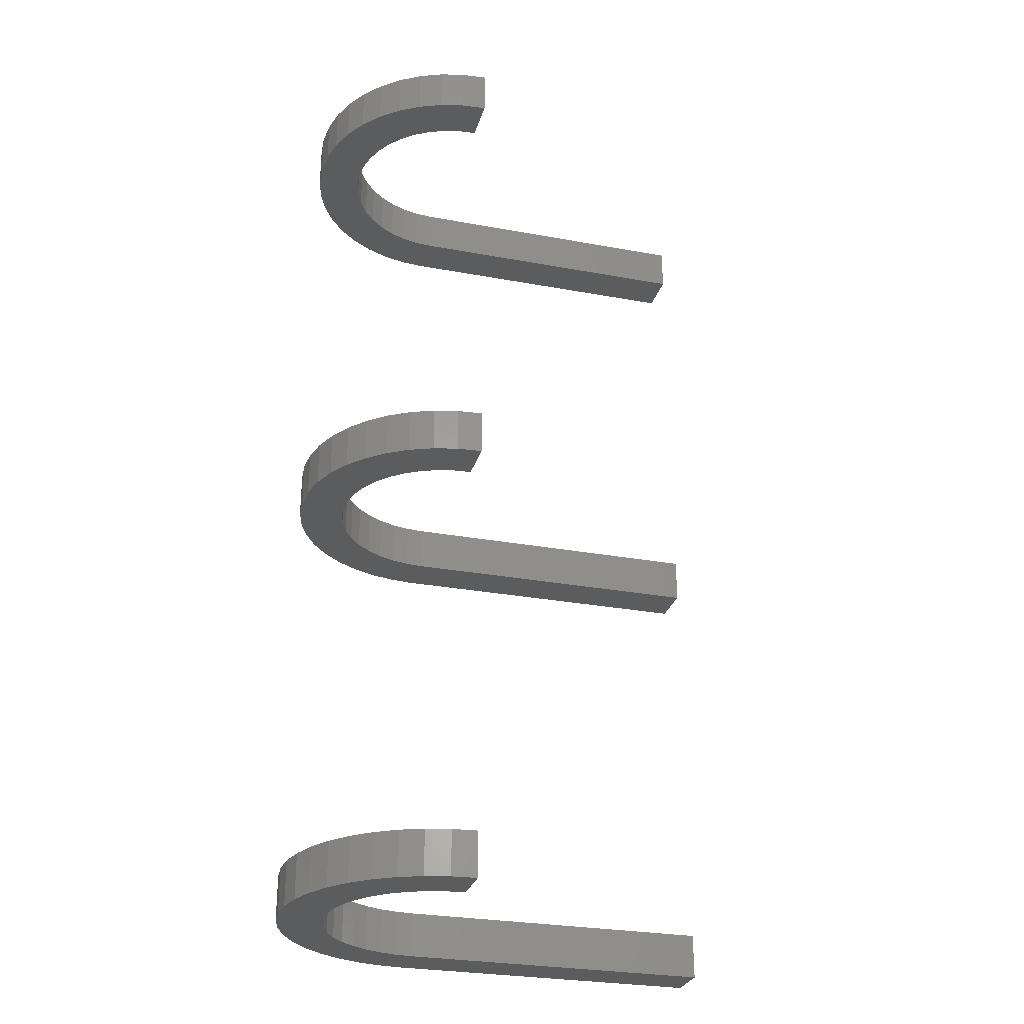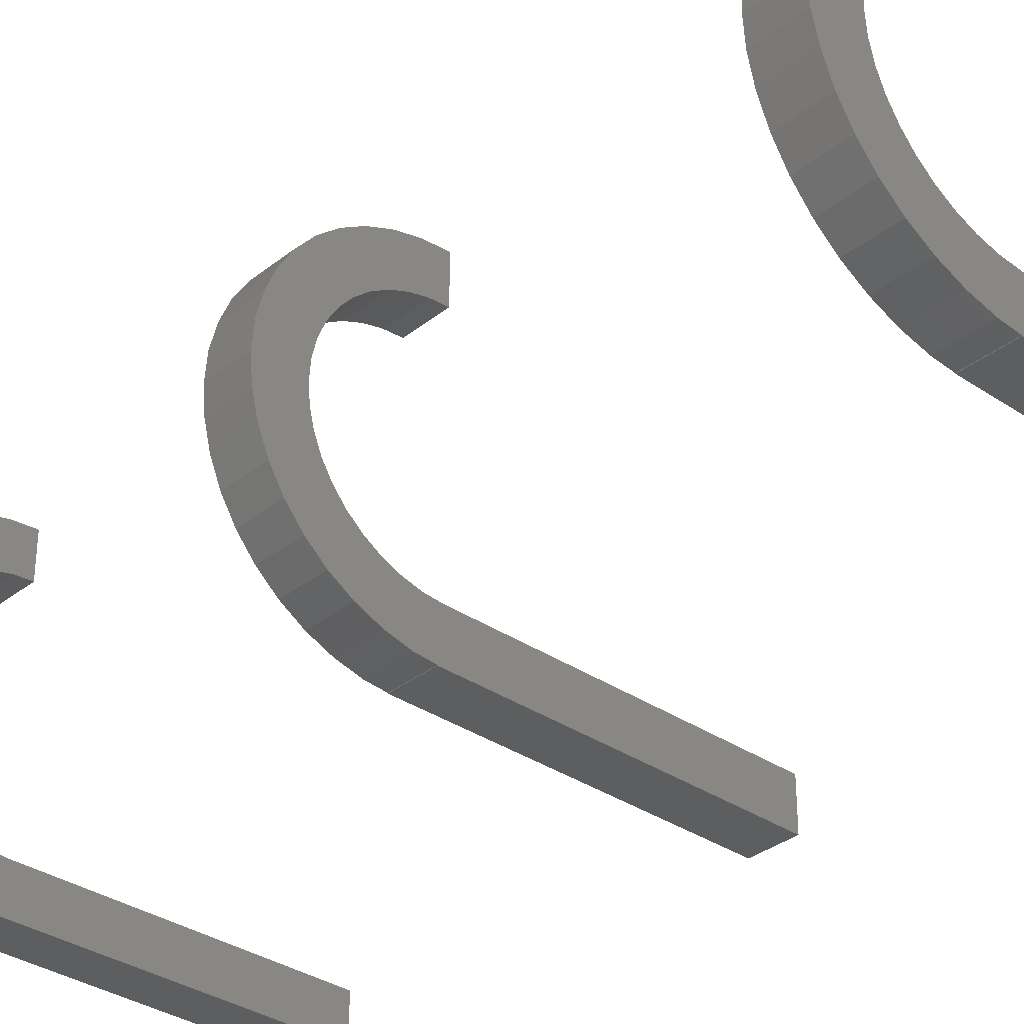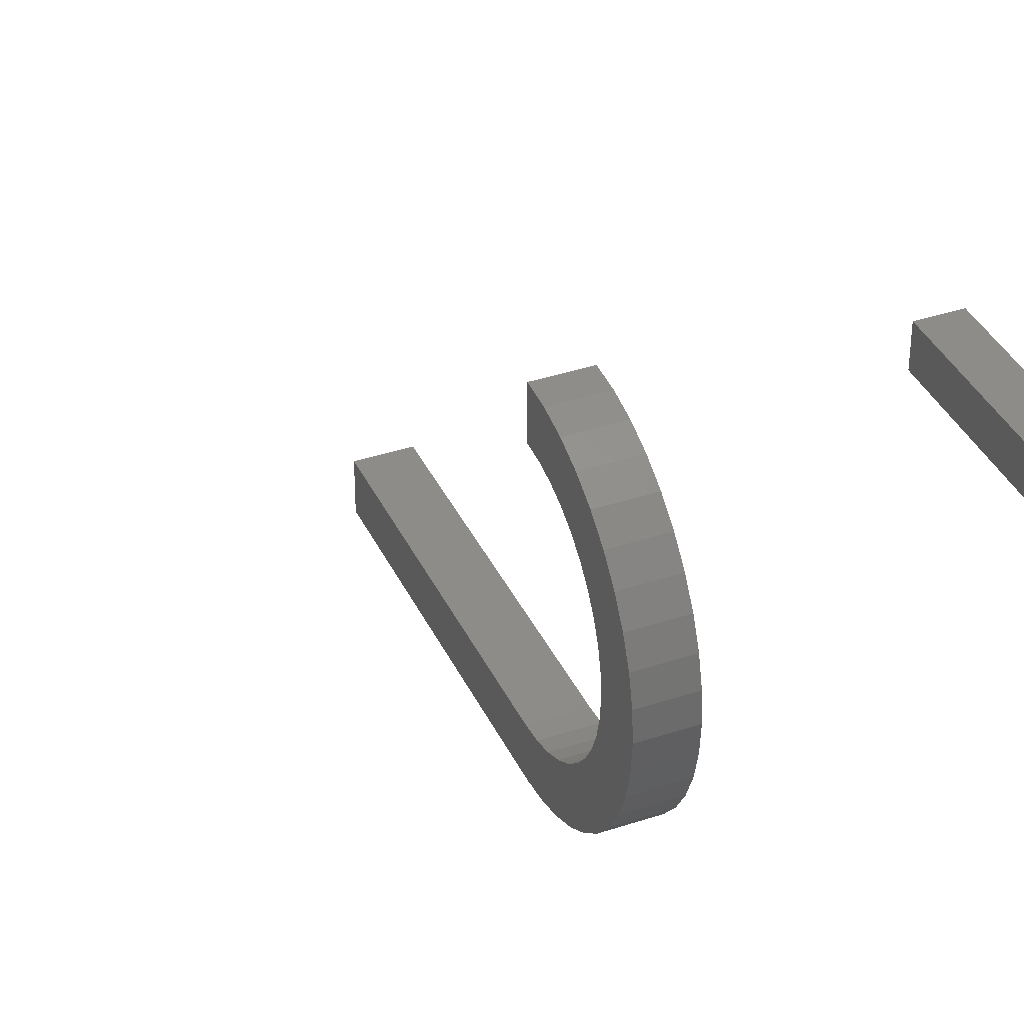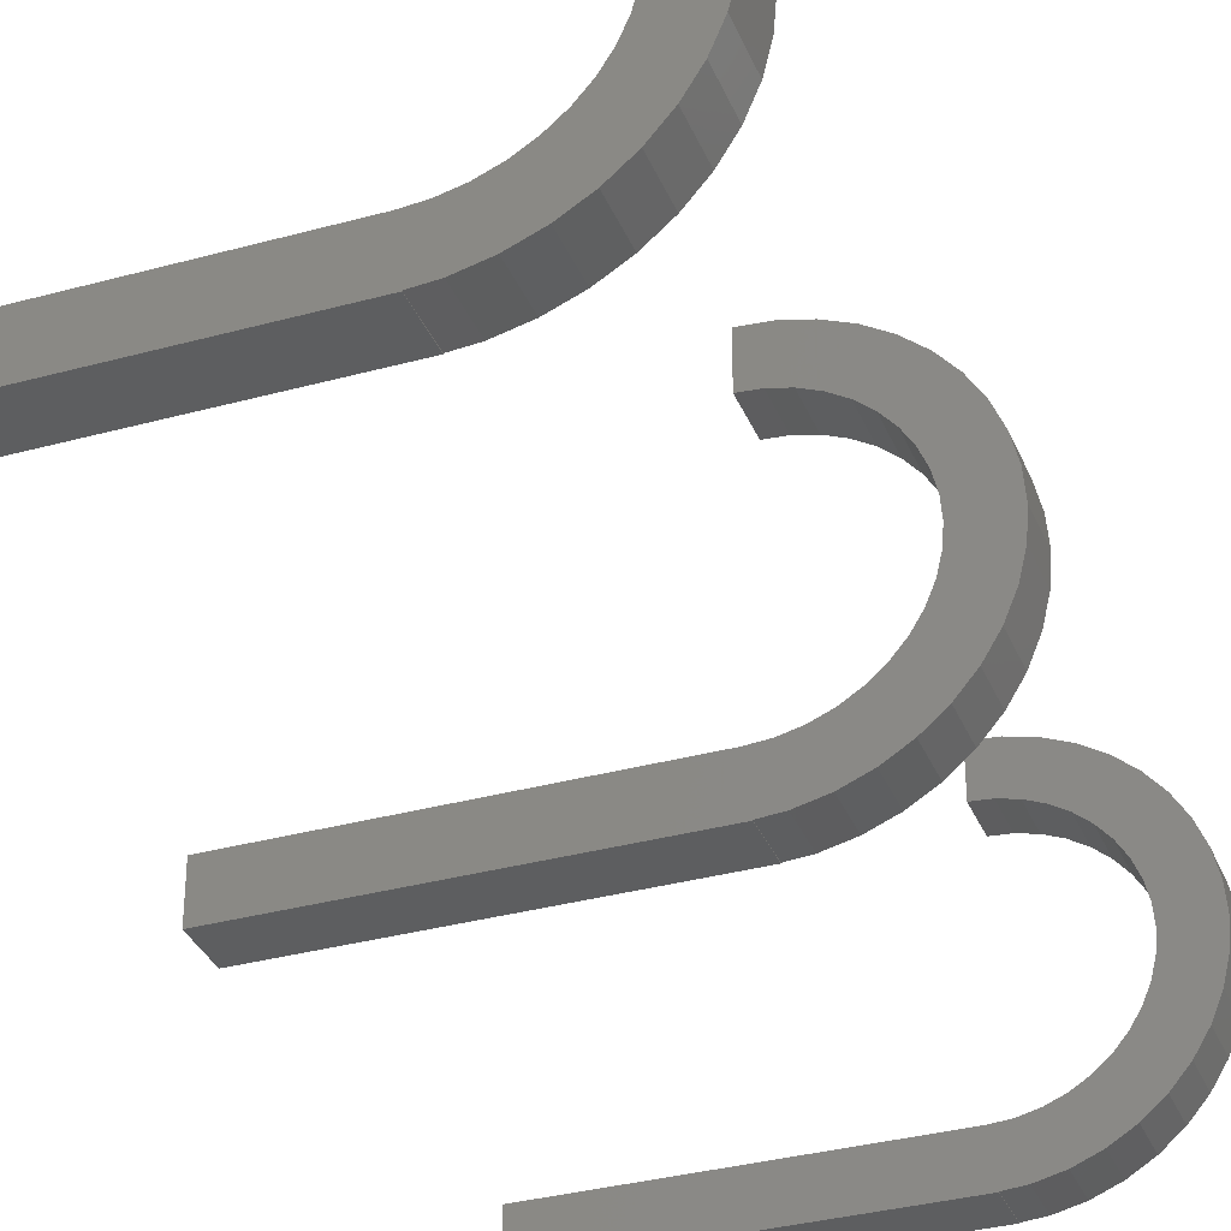
<metadata>
{"format":"stl","ext":"stl","renderer":"f3d","projection":"perspective","resolution":1024,"background":"white","views":[{"elev":-28.5,"azim":-15.5,"up":"+Y"},{"elev":-33.5,"azim":-42.9,"up":"+Z"},{"elev":37.5,"azim":-113.1,"up":"+Z"},{"elev":-34.1,"azim":-159.6,"up":"+Z"}]}
</metadata>
<code>
# stl→obj: 270 verts, 528 faces
v 2.5 -2.5 1.75
v 2.5 2.5 -3.25
v 2.5 2.5 1.75
v 2.5 -2.5 -3.25
v -31.88 2.5 1.75
v -31.88 -2.5 1.75
v -32.5 -2.5 -3.25
v -32.5 2.5 -3.25
v -32.5 2.5 -3.201
v -32.5 -2.5 -3.201
v -34.61 2.5 -3.035
v -39.82 2.5 -1.343
v -42.16 2.5 0.0922
v -37.28 2.5 -2.393
v -33.83 2.5 26.6
v -34.61 2.5 31.53
v -31.88 2.5 31.75
v -37.28 2.5 30.89
v -35.74 2.5 26.14
v -39.82 2.5 29.84
v -31.88 2.5 26.75
v -37.55 2.5 25.39
v -42.16 2.5 28.41
v -39.22 2.5 24.36
v -44.25 2.5 26.62
v -40.71 2.5 23.09
v -46.03 2.5 24.54
v -41.99 2.5 21.6
v -47.47 2.5 22.19
v -43.01 2.5 19.92
v -48.52 2.5 19.66
v -43.76 2.5 18.11
v -49.16 2.5 16.99
v -44.22 2.5 16.21
v -44.38 2.5 14.25
v -49.38 2.5 14.25
v -44.22 2.5 12.29
v -49.16 2.5 11.51
v -43.76 2.5 10.39
v -48.52 2.5 8.842
v -43.01 2.5 8.575
v -47.47 2.5 6.305
v -41.99 2.5 6.903
v -46.03 2.5 3.964
v -40.71 2.5 5.411
v -44.25 2.5 1.876
v -39.22 2.5 4.137
v -37.55 2.5 3.112
v -35.74 2.5 2.362
v -33.83 2.5 1.904
v -33.83 -2.5 26.6
v -34.61 -2.5 31.53
v -37.28 -2.5 30.89
v -35.74 -2.5 26.14
v -39.82 -2.5 29.84
v -37.55 -2.5 25.39
v -42.16 -2.5 28.41
v -39.22 -2.5 24.36
v -44.25 -2.5 26.62
v -31.88 -2.5 31.75
v -31.88 -2.5 26.75
v -40.71 -2.5 23.09
v -46.03 -2.5 24.54
v -41.99 -2.5 21.6
v -47.47 -2.5 22.19
v -43.01 -2.5 19.92
v -48.52 -2.5 19.66
v -43.76 -2.5 18.11
v -49.16 -2.5 16.99
v -44.22 -2.5 16.21
v -49.38 -2.5 14.25
v -44.38 -2.5 14.25
v -44.22 -2.5 12.29
v -49.16 -2.5 11.51
v -43.76 -2.5 10.39
v -48.52 -2.5 8.842
v -43.01 -2.5 8.575
v -47.47 -2.5 6.305
v -41.99 -2.5 6.903
v -46.03 -2.5 3.964
v -40.71 -2.5 5.411
v -44.25 -2.5 1.876
v -39.22 -2.5 4.137
v -42.16 -2.5 0.0922
v -37.55 -2.5 3.112
v -39.82 -2.5 -1.343
v -35.74 -2.5 2.362
v -37.28 -2.5 -2.393
v -33.83 -2.5 1.904
v -34.61 -2.5 -3.035
v 2.5 -52.5 1.75
v 2.5 -47.5 -3.25
v 2.5 -47.5 1.75
v 2.5 -52.5 -3.25
v -31.88 -47.5 1.75
v -31.88 -52.5 1.75
v -32.5 -52.5 -3.25
v -32.5 -47.5 -3.25
v -32.5 -47.5 -3.201
v -32.5 -52.5 -3.201
v -34.61 -47.5 -3.035
v -39.82 -47.5 -1.343
v -42.16 -47.5 0.0922
v -37.28 -47.5 -2.393
v -33.83 -47.5 26.6
v -34.61 -47.5 31.53
v -31.88 -47.5 31.75
v -37.28 -47.5 30.89
v -35.74 -47.5 26.14
v -39.82 -47.5 29.84
v -31.88 -47.5 26.75
v -37.55 -47.5 25.39
v -42.16 -47.5 28.41
v -39.22 -47.5 24.36
v -44.25 -47.5 26.62
v -40.71 -47.5 23.09
v -46.03 -47.5 24.54
v -41.99 -47.5 21.6
v -47.47 -47.5 22.19
v -43.01 -47.5 19.92
v -48.52 -47.5 19.66
v -43.76 -47.5 18.11
v -49.16 -47.5 16.99
v -44.22 -47.5 16.21
v -44.38 -47.5 14.25
v -49.38 -47.5 14.25
v -44.22 -47.5 12.29
v -49.16 -47.5 11.51
v -43.76 -47.5 10.39
v -48.52 -47.5 8.842
v -43.01 -47.5 8.575
v -47.47 -47.5 6.305
v -41.99 -47.5 6.903
v -46.03 -47.5 3.964
v -40.71 -47.5 5.411
v -44.25 -47.5 1.876
v -39.22 -47.5 4.137
v -37.55 -47.5 3.112
v -35.74 -47.5 2.362
v -33.83 -47.5 1.904
v -33.83 -52.5 26.6
v -34.61 -52.5 31.53
v -37.28 -52.5 30.89
v -35.74 -52.5 26.14
v -39.82 -52.5 29.84
v -37.55 -52.5 25.39
v -42.16 -52.5 28.41
v -39.22 -52.5 24.36
v -44.25 -52.5 26.62
v -31.88 -52.5 31.75
v -31.88 -52.5 26.75
v -40.71 -52.5 23.09
v -46.03 -52.5 24.54
v -41.99 -52.5 21.6
v -47.47 -52.5 22.19
v -43.01 -52.5 19.92
v -48.52 -52.5 19.66
v -43.76 -52.5 18.11
v -49.16 -52.5 16.99
v -44.22 -52.5 16.21
v -49.38 -52.5 14.25
v -44.38 -52.5 14.25
v -44.22 -52.5 12.29
v -49.16 -52.5 11.51
v -43.76 -52.5 10.39
v -48.52 -52.5 8.842
v -43.01 -52.5 8.575
v -47.47 -52.5 6.305
v -41.99 -52.5 6.903
v -46.03 -52.5 3.964
v -40.71 -52.5 5.411
v -44.25 -52.5 1.876
v -39.22 -52.5 4.137
v -42.16 -52.5 0.0922
v -37.55 -52.5 3.112
v -39.82 -52.5 -1.343
v -35.74 -52.5 2.362
v -37.28 -52.5 -2.393
v -33.83 -52.5 1.904
v -34.61 -52.5 -3.035
v 2.5 47.5 1.75
v 2.5 52.5 -3.25
v 2.5 52.5 1.75
v 2.5 47.5 -3.25
v -31.88 52.5 1.75
v -31.88 47.5 1.75
v -32.5 47.5 -3.25
v -32.5 52.5 -3.25
v -32.5 52.5 -3.201
v -32.5 47.5 -3.201
v -34.61 52.5 -3.035
v -39.82 52.5 -1.343
v -42.16 52.5 0.0922
v -37.28 52.5 -2.393
v -33.83 52.5 26.6
v -34.61 52.5 31.53
v -31.88 52.5 31.75
v -37.28 52.5 30.89
v -35.74 52.5 26.14
v -39.82 52.5 29.84
v -31.88 52.5 26.75
v -37.55 52.5 25.39
v -42.16 52.5 28.41
v -39.22 52.5 24.36
v -44.25 52.5 26.62
v -40.71 52.5 23.09
v -46.03 52.5 24.54
v -41.99 52.5 21.6
v -47.47 52.5 22.19
v -43.01 52.5 19.92
v -48.52 52.5 19.66
v -43.76 52.5 18.11
v -49.16 52.5 16.99
v -44.22 52.5 16.21
v -44.38 52.5 14.25
v -49.38 52.5 14.25
v -44.22 52.5 12.29
v -49.16 52.5 11.51
v -43.76 52.5 10.39
v -48.52 52.5 8.842
v -43.01 52.5 8.575
v -47.47 52.5 6.305
v -41.99 52.5 6.903
v -46.03 52.5 3.964
v -40.71 52.5 5.411
v -44.25 52.5 1.876
v -39.22 52.5 4.137
v -37.55 52.5 3.112
v -35.74 52.5 2.362
v -33.83 52.5 1.904
v -33.83 47.5 26.6
v -34.61 47.5 31.53
v -37.28 47.5 30.89
v -35.74 47.5 26.14
v -39.82 47.5 29.84
v -37.55 47.5 25.39
v -42.16 47.5 28.41
v -39.22 47.5 24.36
v -44.25 47.5 26.62
v -31.88 47.5 31.75
v -31.88 47.5 26.75
v -40.71 47.5 23.09
v -46.03 47.5 24.54
v -41.99 47.5 21.6
v -47.47 47.5 22.19
v -43.01 47.5 19.92
v -48.52 47.5 19.66
v -43.76 47.5 18.11
v -49.16 47.5 16.99
v -44.22 47.5 16.21
v -49.38 47.5 14.25
v -44.38 47.5 14.25
v -44.22 47.5 12.29
v -49.16 47.5 11.51
v -43.76 47.5 10.39
v -48.52 47.5 8.842
v -43.01 47.5 8.575
v -47.47 47.5 6.305
v -41.99 47.5 6.903
v -46.03 47.5 3.964
v -40.71 47.5 5.411
v -44.25 47.5 1.876
v -39.22 47.5 4.137
v -42.16 47.5 0.0922
v -37.55 47.5 3.112
v -39.82 47.5 -1.343
v -35.74 47.5 2.362
v -37.28 47.5 -2.393
v -33.83 47.5 1.904
v -34.61 47.5 -3.035
f 1 2 3
f 2 1 4
f 5 1 3
f 1 5 6
f 7 2 4
f 2 7 8
f 7 9 8
f 9 7 10
f 2 5 3
f 11 5 9
f 5 12 13
f 5 14 12
f 5 11 14
f 5 2 9
f 9 2 8
f 15 16 17
f 16 15 18
f 18 19 20
f 15 17 21
f 18 15 19
f 22 20 19
f 20 22 23
f 24 23 22
f 23 24 25
f 26 25 24
f 25 26 27
f 28 27 26
f 27 28 29
f 30 29 28
f 30 31 29
f 32 31 30
f 32 33 31
f 34 33 32
f 35 33 34
f 35 36 33
f 37 36 35
f 37 38 36
f 39 38 37
f 39 40 38
f 41 40 39
f 42 41 43
f 41 42 40
f 44 43 45
f 46 45 47
f 43 44 42
f 13 47 48
f 13 48 49
f 13 49 50
f 45 46 44
f 13 50 5
f 47 13 46
f 51 52 53
f 54 53 55
f 56 55 57
f 51 53 54
f 58 57 59
f 60 51 61
f 52 51 60
f 55 56 54
f 62 59 63
f 57 58 56
f 59 62 58
f 64 63 65
f 63 64 62
f 65 66 64
f 67 66 65
f 67 68 66
f 69 68 67
f 69 70 68
f 71 70 69
f 71 72 70
f 71 73 72
f 74 73 71
f 74 75 73
f 76 75 74
f 76 77 75
f 78 77 76
f 77 78 79
f 80 79 78
f 79 80 81
f 82 81 80
f 81 82 83
f 84 83 82
f 83 84 85
f 86 85 84
f 85 86 87
f 88 87 86
f 87 88 89
f 90 89 88
f 10 89 90
f 89 10 6
f 4 6 10
f 4 10 7
f 6 4 1
f 60 21 17
f 21 60 61
f 90 9 10
f 9 90 11
f 50 6 5
f 6 50 89
f 88 11 90
f 11 88 14
f 49 89 50
f 89 49 87
f 86 14 88
f 14 86 12
f 48 87 49
f 87 48 85
f 84 12 86
f 12 84 13
f 47 85 48
f 85 47 83
f 82 13 84
f 13 82 46
f 45 83 47
f 83 45 81
f 82 44 46
f 44 82 80
f 79 45 43
f 45 79 81
f 80 42 44
f 42 80 78
f 77 43 41
f 43 77 79
f 78 40 42
f 40 78 76
f 75 41 39
f 41 75 77
f 76 38 40
f 38 76 74
f 73 39 37
f 39 73 75
f 74 36 38
f 36 74 71
f 72 37 35
f 37 72 73
f 71 33 36
f 33 71 69
f 70 35 34
f 35 70 72
f 69 31 33
f 31 69 67
f 68 34 32
f 34 68 70
f 67 29 31
f 29 67 65
f 66 32 30
f 32 66 68
f 65 27 29
f 27 65 63
f 64 30 28
f 30 64 66
f 63 25 27
f 25 63 59
f 62 28 26
f 28 62 64
f 25 57 23
f 57 25 59
f 62 24 58
f 24 62 26
f 23 55 20
f 55 23 57
f 58 22 56
f 22 58 24
f 20 53 18
f 53 20 55
f 56 19 54
f 19 56 22
f 18 52 16
f 52 18 53
f 54 15 51
f 15 54 19
f 16 60 17
f 60 16 52
f 51 21 61
f 21 51 15
f 91 92 93
f 92 91 94
f 95 91 93
f 91 95 96
f 97 92 94
f 92 97 98
f 97 99 98
f 99 97 100
f 92 95 93
f 101 95 99
f 95 102 103
f 95 104 102
f 95 101 104
f 95 92 99
f 99 92 98
f 105 106 107
f 106 105 108
f 108 109 110
f 105 107 111
f 108 105 109
f 112 110 109
f 110 112 113
f 114 113 112
f 113 114 115
f 116 115 114
f 115 116 117
f 118 117 116
f 117 118 119
f 120 119 118
f 120 121 119
f 122 121 120
f 122 123 121
f 124 123 122
f 125 123 124
f 125 126 123
f 127 126 125
f 127 128 126
f 129 128 127
f 129 130 128
f 131 130 129
f 132 131 133
f 131 132 130
f 134 133 135
f 136 135 137
f 133 134 132
f 103 137 138
f 103 138 139
f 103 139 140
f 135 136 134
f 103 140 95
f 137 103 136
f 141 142 143
f 144 143 145
f 146 145 147
f 141 143 144
f 148 147 149
f 150 141 151
f 142 141 150
f 145 146 144
f 152 149 153
f 147 148 146
f 149 152 148
f 154 153 155
f 153 154 152
f 155 156 154
f 157 156 155
f 157 158 156
f 159 158 157
f 159 160 158
f 161 160 159
f 161 162 160
f 161 163 162
f 164 163 161
f 164 165 163
f 166 165 164
f 166 167 165
f 168 167 166
f 167 168 169
f 170 169 168
f 169 170 171
f 172 171 170
f 171 172 173
f 174 173 172
f 173 174 175
f 176 175 174
f 175 176 177
f 178 177 176
f 177 178 179
f 180 179 178
f 100 179 180
f 179 100 96
f 94 96 100
f 94 100 97
f 96 94 91
f 150 111 107
f 111 150 151
f 180 99 100
f 99 180 101
f 140 96 95
f 96 140 179
f 178 101 180
f 101 178 104
f 139 179 140
f 179 139 177
f 176 104 178
f 104 176 102
f 138 177 139
f 177 138 175
f 174 102 176
f 102 174 103
f 137 175 138
f 175 137 173
f 172 103 174
f 103 172 136
f 135 173 137
f 173 135 171
f 172 134 136
f 134 172 170
f 169 135 133
f 135 169 171
f 170 132 134
f 132 170 168
f 167 133 131
f 133 167 169
f 168 130 132
f 130 168 166
f 165 131 129
f 131 165 167
f 166 128 130
f 128 166 164
f 163 129 127
f 129 163 165
f 164 126 128
f 126 164 161
f 162 127 125
f 127 162 163
f 161 123 126
f 123 161 159
f 160 125 124
f 125 160 162
f 159 121 123
f 121 159 157
f 158 124 122
f 124 158 160
f 157 119 121
f 119 157 155
f 156 122 120
f 122 156 158
f 155 117 119
f 117 155 153
f 154 120 118
f 120 154 156
f 153 115 117
f 115 153 149
f 152 118 116
f 118 152 154
f 115 147 113
f 147 115 149
f 152 114 148
f 114 152 116
f 113 145 110
f 145 113 147
f 148 112 146
f 112 148 114
f 110 143 108
f 143 110 145
f 146 109 144
f 109 146 112
f 108 142 106
f 142 108 143
f 144 105 141
f 105 144 109
f 106 150 107
f 150 106 142
f 141 111 151
f 111 141 105
f 181 182 183
f 182 181 184
f 185 181 183
f 181 185 186
f 187 182 184
f 182 187 188
f 187 189 188
f 189 187 190
f 182 185 183
f 191 185 189
f 185 192 193
f 185 194 192
f 185 191 194
f 185 182 189
f 189 182 188
f 195 196 197
f 196 195 198
f 198 199 200
f 195 197 201
f 198 195 199
f 202 200 199
f 200 202 203
f 204 203 202
f 203 204 205
f 206 205 204
f 205 206 207
f 208 207 206
f 207 208 209
f 210 209 208
f 210 211 209
f 212 211 210
f 212 213 211
f 214 213 212
f 215 213 214
f 215 216 213
f 217 216 215
f 217 218 216
f 219 218 217
f 219 220 218
f 221 220 219
f 222 221 223
f 221 222 220
f 224 223 225
f 226 225 227
f 223 224 222
f 193 227 228
f 193 228 229
f 193 229 230
f 225 226 224
f 193 230 185
f 227 193 226
f 231 232 233
f 234 233 235
f 236 235 237
f 231 233 234
f 238 237 239
f 240 231 241
f 232 231 240
f 235 236 234
f 242 239 243
f 237 238 236
f 239 242 238
f 244 243 245
f 243 244 242
f 245 246 244
f 247 246 245
f 247 248 246
f 249 248 247
f 249 250 248
f 251 250 249
f 251 252 250
f 251 253 252
f 254 253 251
f 254 255 253
f 256 255 254
f 256 257 255
f 258 257 256
f 257 258 259
f 260 259 258
f 259 260 261
f 262 261 260
f 261 262 263
f 264 263 262
f 263 264 265
f 266 265 264
f 265 266 267
f 268 267 266
f 267 268 269
f 270 269 268
f 190 269 270
f 269 190 186
f 184 186 190
f 184 190 187
f 186 184 181
f 240 201 197
f 201 240 241
f 270 189 190
f 189 270 191
f 230 186 185
f 186 230 269
f 268 191 270
f 191 268 194
f 229 269 230
f 269 229 267
f 266 194 268
f 194 266 192
f 228 267 229
f 267 228 265
f 264 192 266
f 192 264 193
f 227 265 228
f 265 227 263
f 262 193 264
f 193 262 226
f 225 263 227
f 263 225 261
f 262 224 226
f 224 262 260
f 259 225 223
f 225 259 261
f 260 222 224
f 222 260 258
f 257 223 221
f 223 257 259
f 258 220 222
f 220 258 256
f 255 221 219
f 221 255 257
f 256 218 220
f 218 256 254
f 253 219 217
f 219 253 255
f 254 216 218
f 216 254 251
f 252 217 215
f 217 252 253
f 251 213 216
f 213 251 249
f 250 215 214
f 215 250 252
f 249 211 213
f 211 249 247
f 248 214 212
f 214 248 250
f 247 209 211
f 209 247 245
f 246 212 210
f 212 246 248
f 245 207 209
f 207 245 243
f 244 210 208
f 210 244 246
f 243 205 207
f 205 243 239
f 242 208 206
f 208 242 244
f 205 237 203
f 237 205 239
f 242 204 238
f 204 242 206
f 203 235 200
f 235 203 237
f 238 202 236
f 202 238 204
f 200 233 198
f 233 200 235
f 236 199 234
f 199 236 202
f 198 232 196
f 232 198 233
f 234 195 231
f 195 234 199
f 196 240 197
f 240 196 232
f 231 201 241
f 201 231 195

</code>
